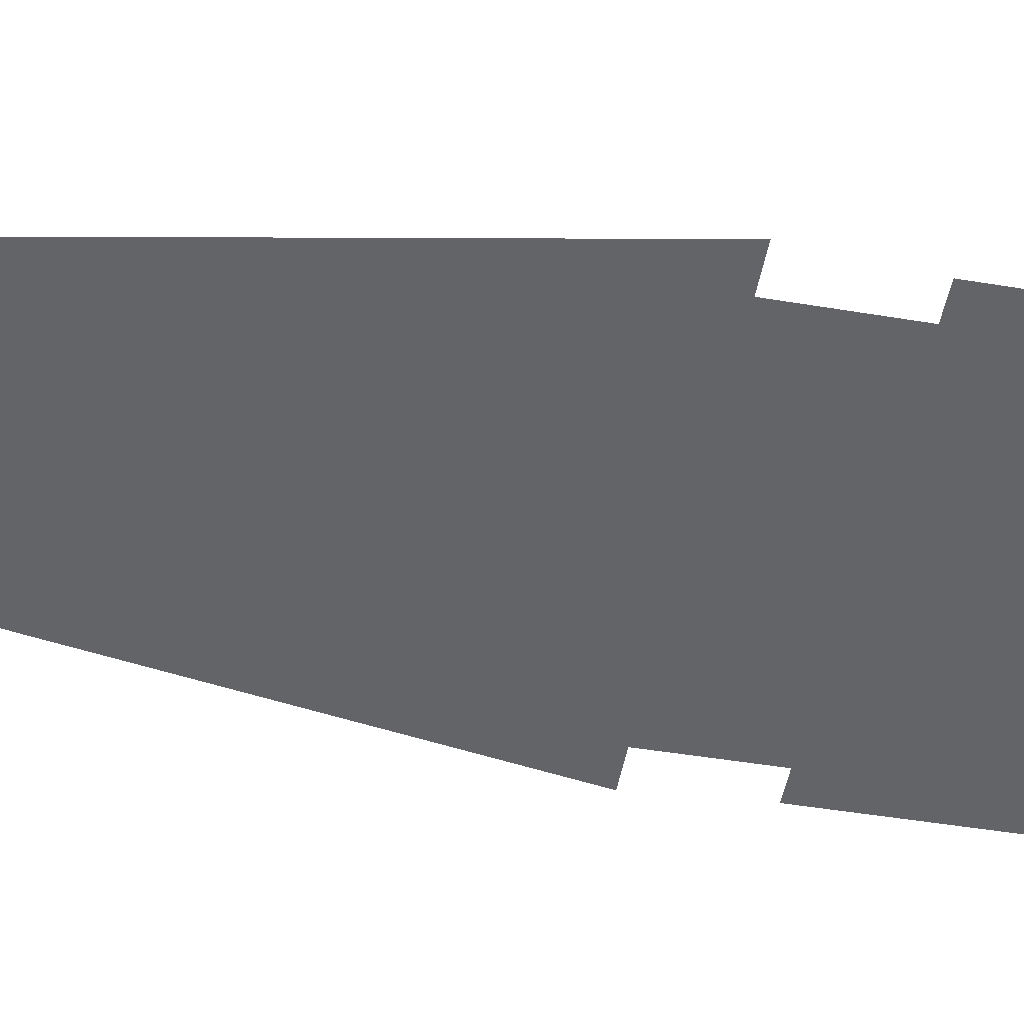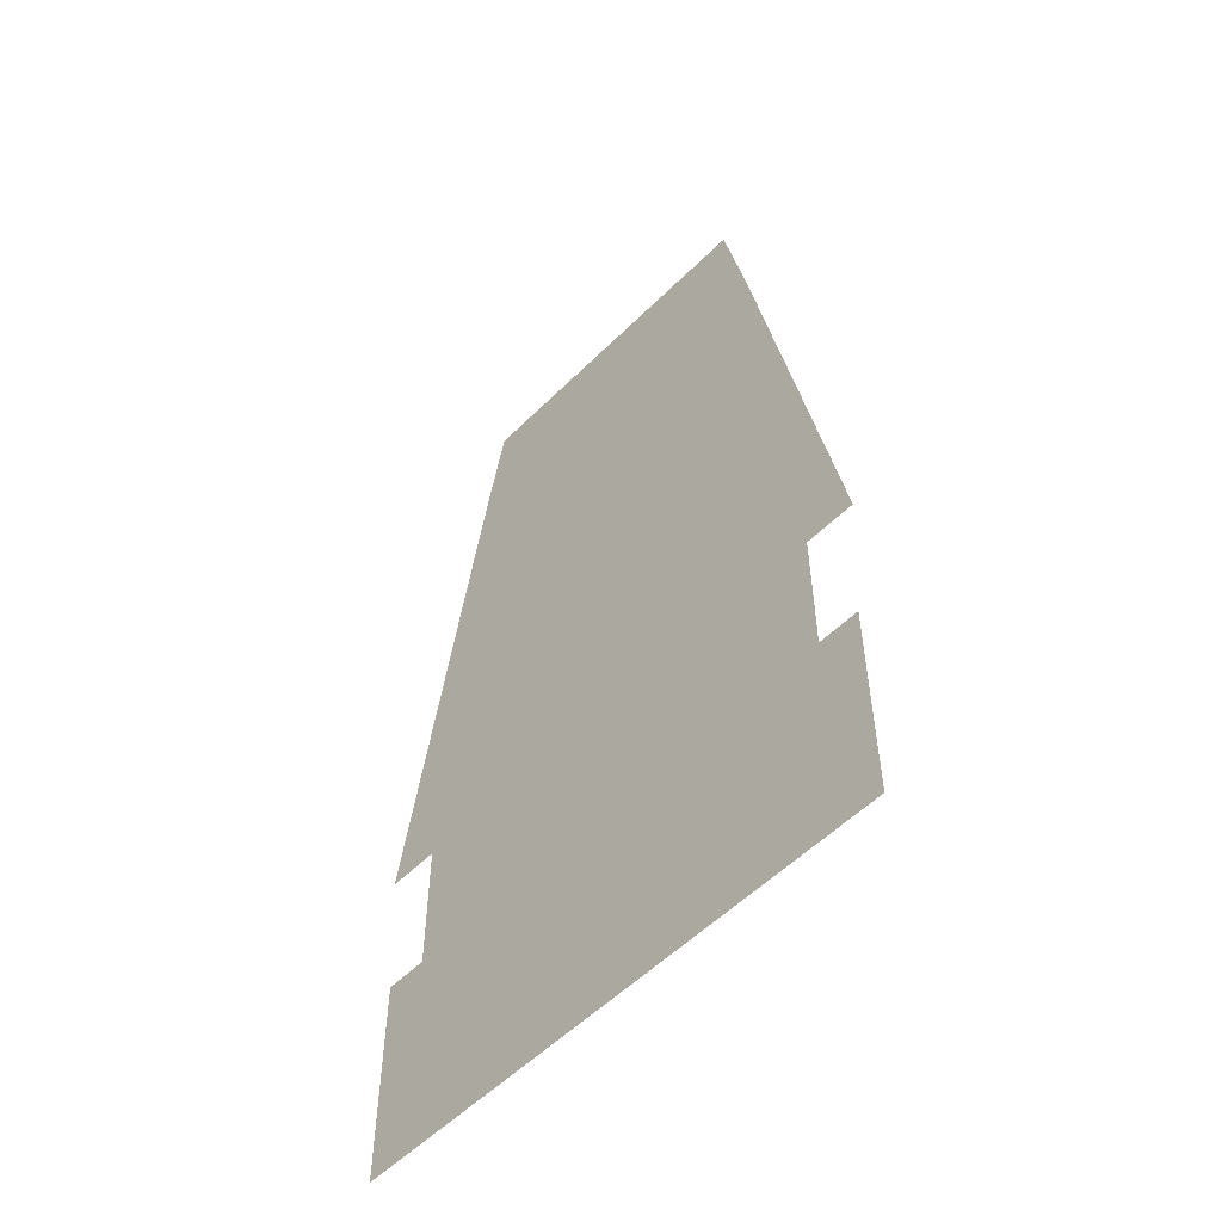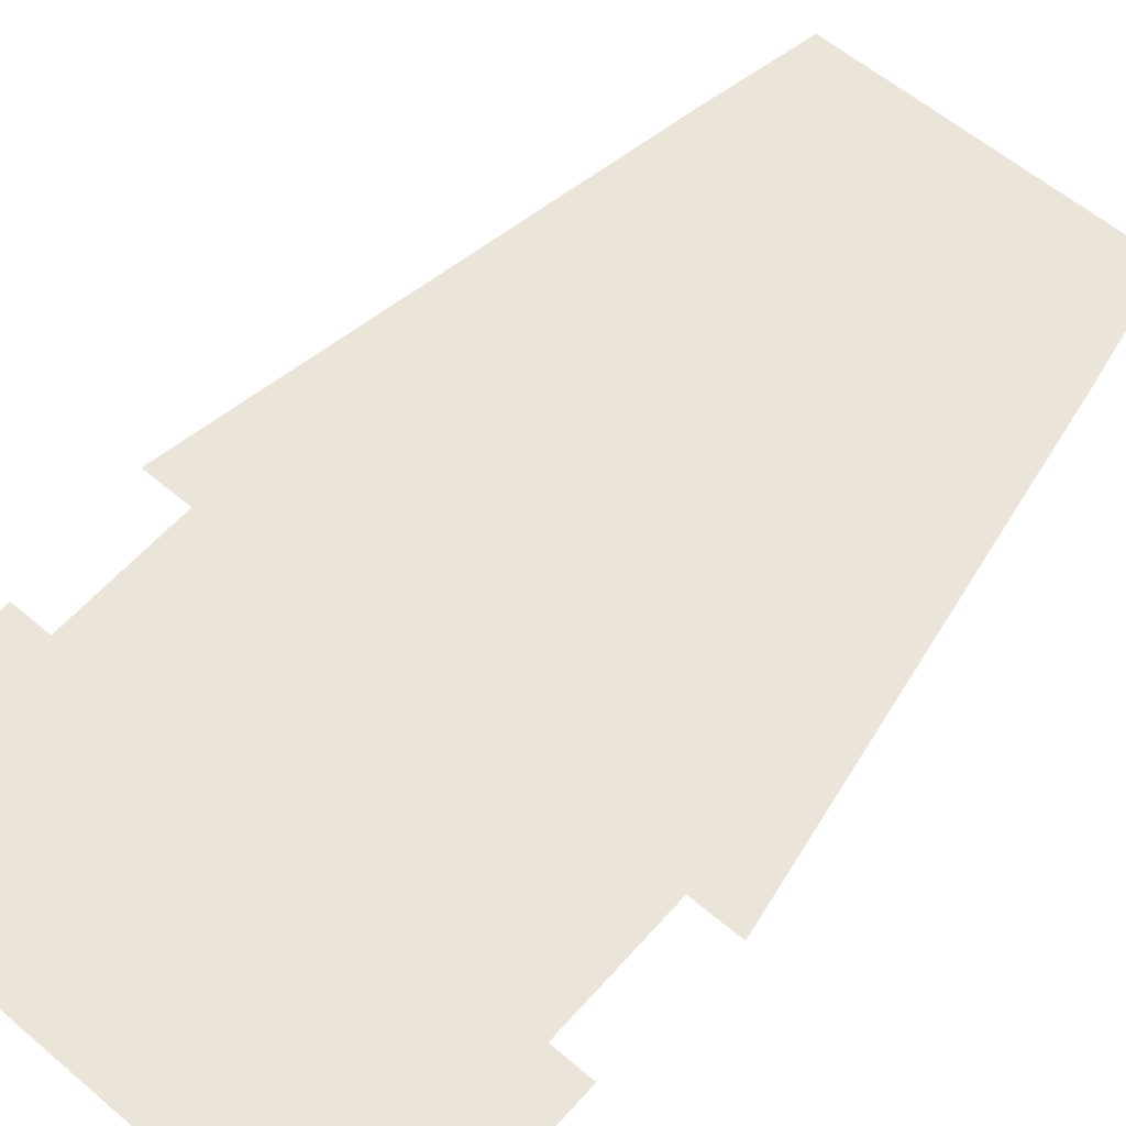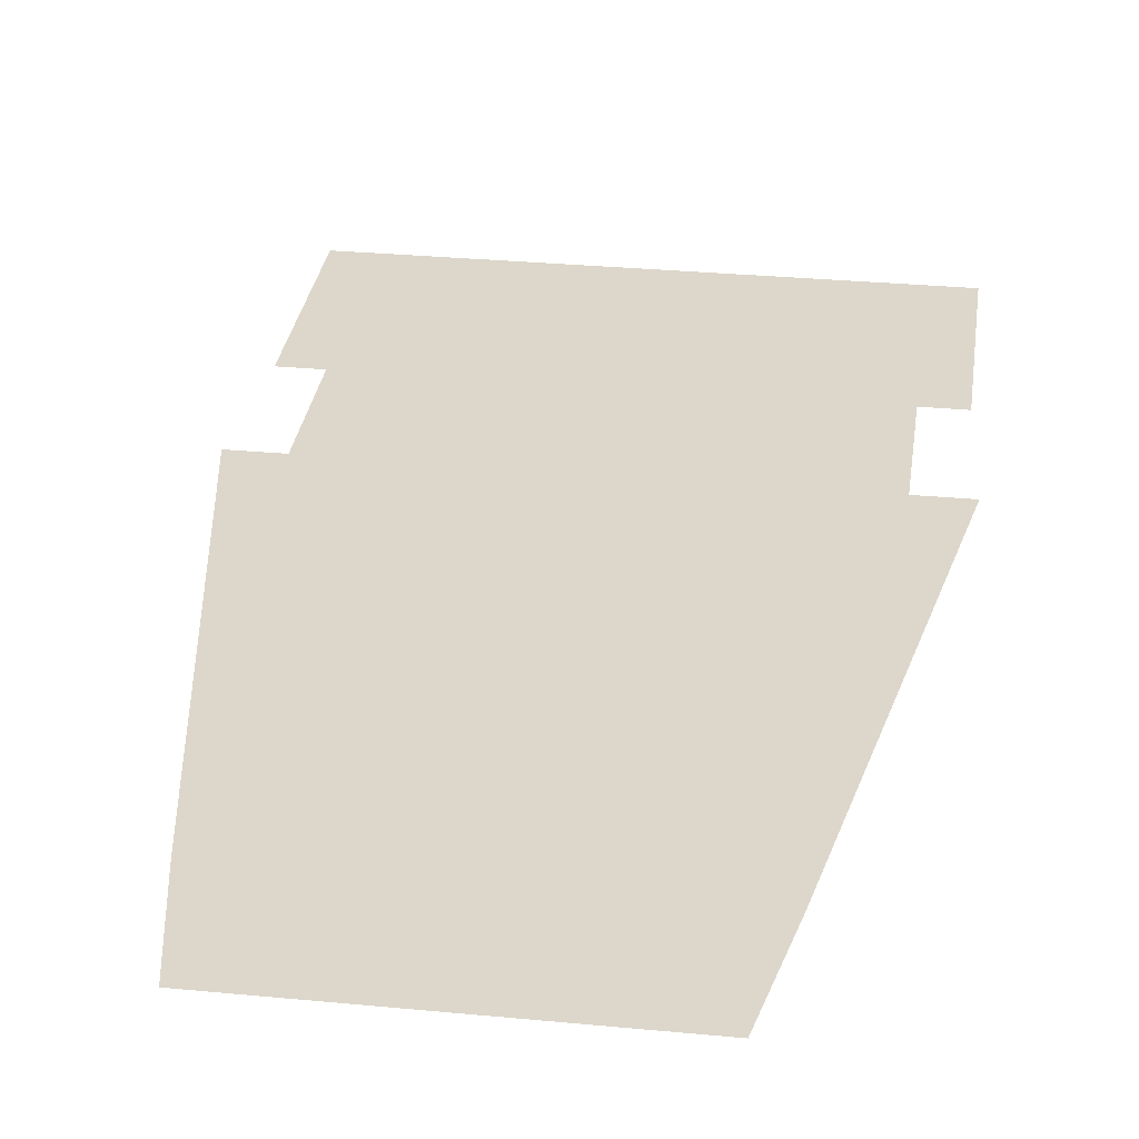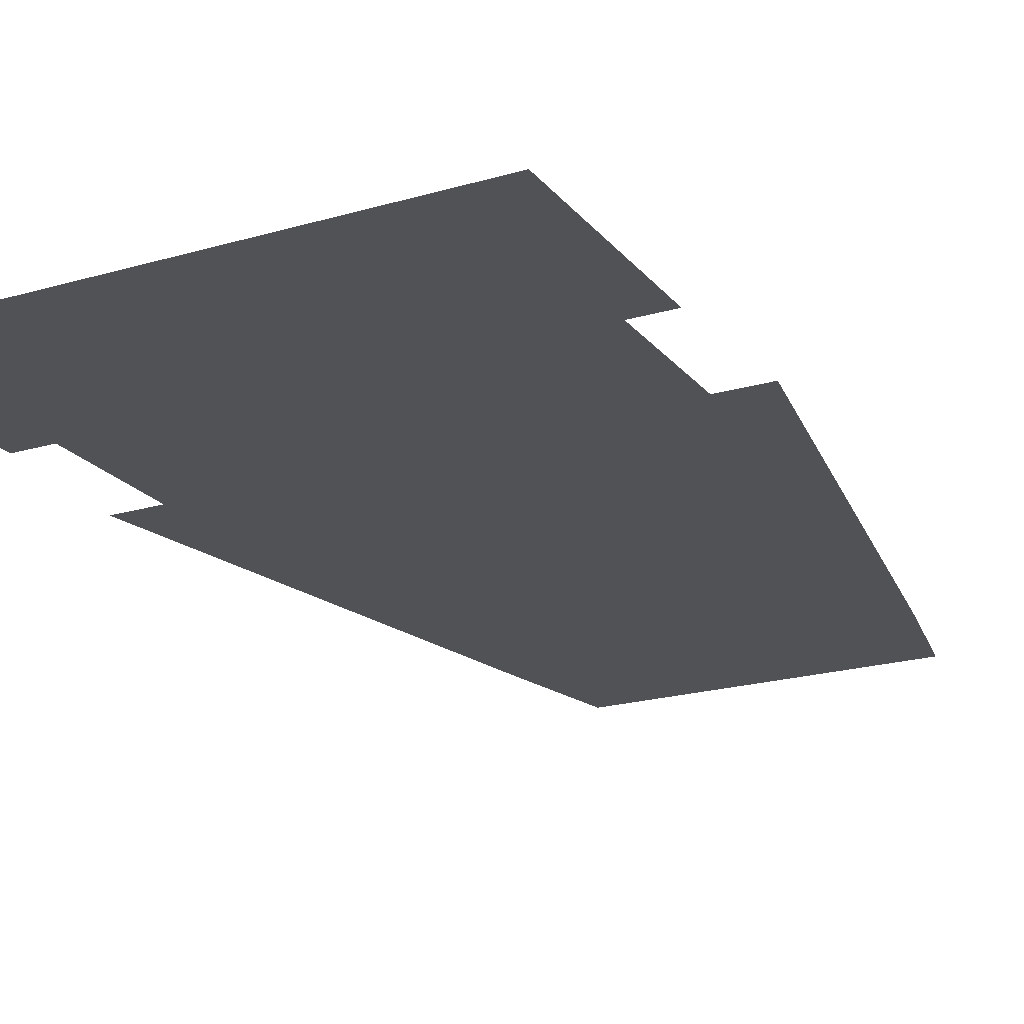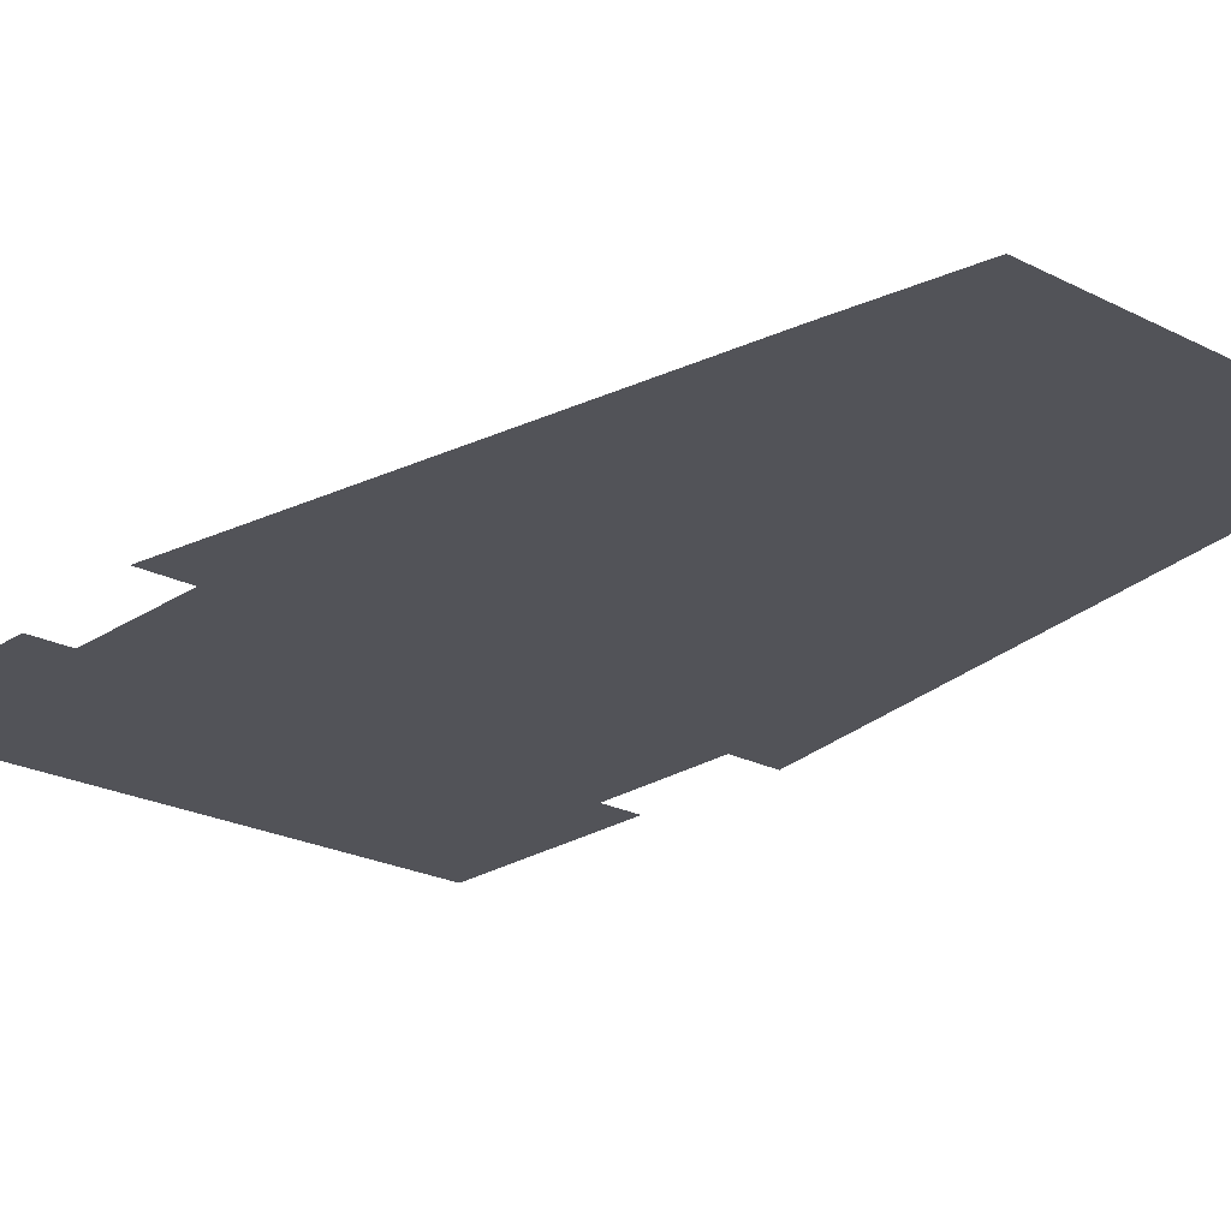
<metadata>
{"format":"obj","ext":"obj","renderer":"f3d","projection":"perspective","resolution":1024,"background":"white","views":[{"elev":-51.2,"azim":-100.1,"up":"+Z"},{"elev":-54.9,"azim":46.2,"up":"+Y"},{"elev":59.2,"azim":41.1,"up":"+Z"},{"elev":30.6,"azim":-172.2,"up":"+Z"},{"elev":-21.0,"azim":27.7,"up":"+Z"},{"elev":-22.7,"azim":138.6,"up":"+Z"}]}
</metadata>
<code>
g RoadCone_LOD2
v 0.1842 1.043e-07 6.387e-24
v -0.1842 0.1473 9.022e-18
v -0.1842 1.043e-07 6.387e-24
v 0.1842 0.1473 9.022e-18
v -0.1562 0.1467 6.411e-09
v 0.1562 0.2464 1.077e-08
v -0.1562 0.2464 1.077e-08
v 0.1562 0.1467 6.411e-09
v 0.1908 0.2418 1.057e-08
v -0.1303 0.5896 2.577e-08
v -0.1908 0.2418 1.057e-08
v 0.1303 0.5896 2.577e-08
v 0.1303 0.5896 2.577e-08
v -0.1143 0.6727 2.94e-08
v -0.1303 0.5896 2.577e-08
v 0.1143 0.6727 2.94e-08
g RoadCone_LOD2_0
f 3 2 1
f 4 1 2
f 7 6 5
f 8 5 6
f 11 10 9
f 12 9 10
f 15 14 13
f 16 13 14

</code>
